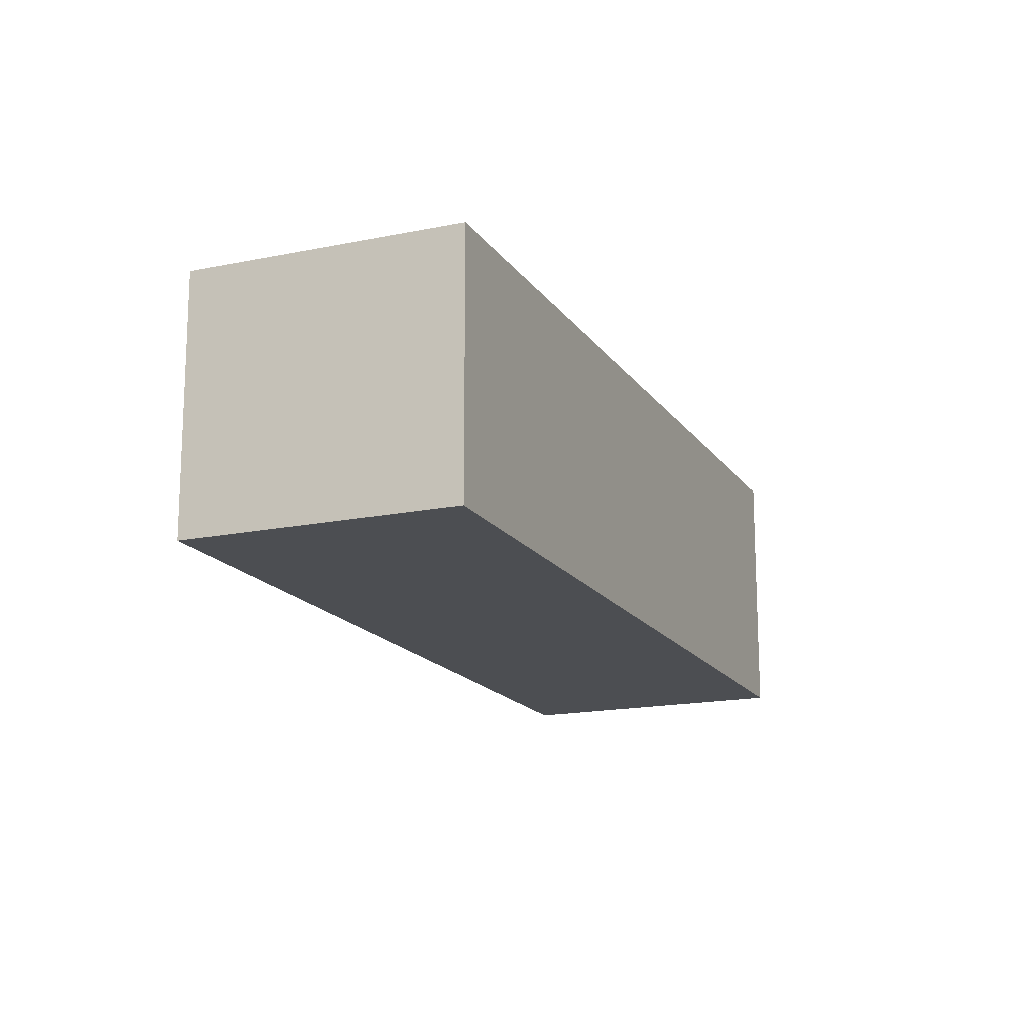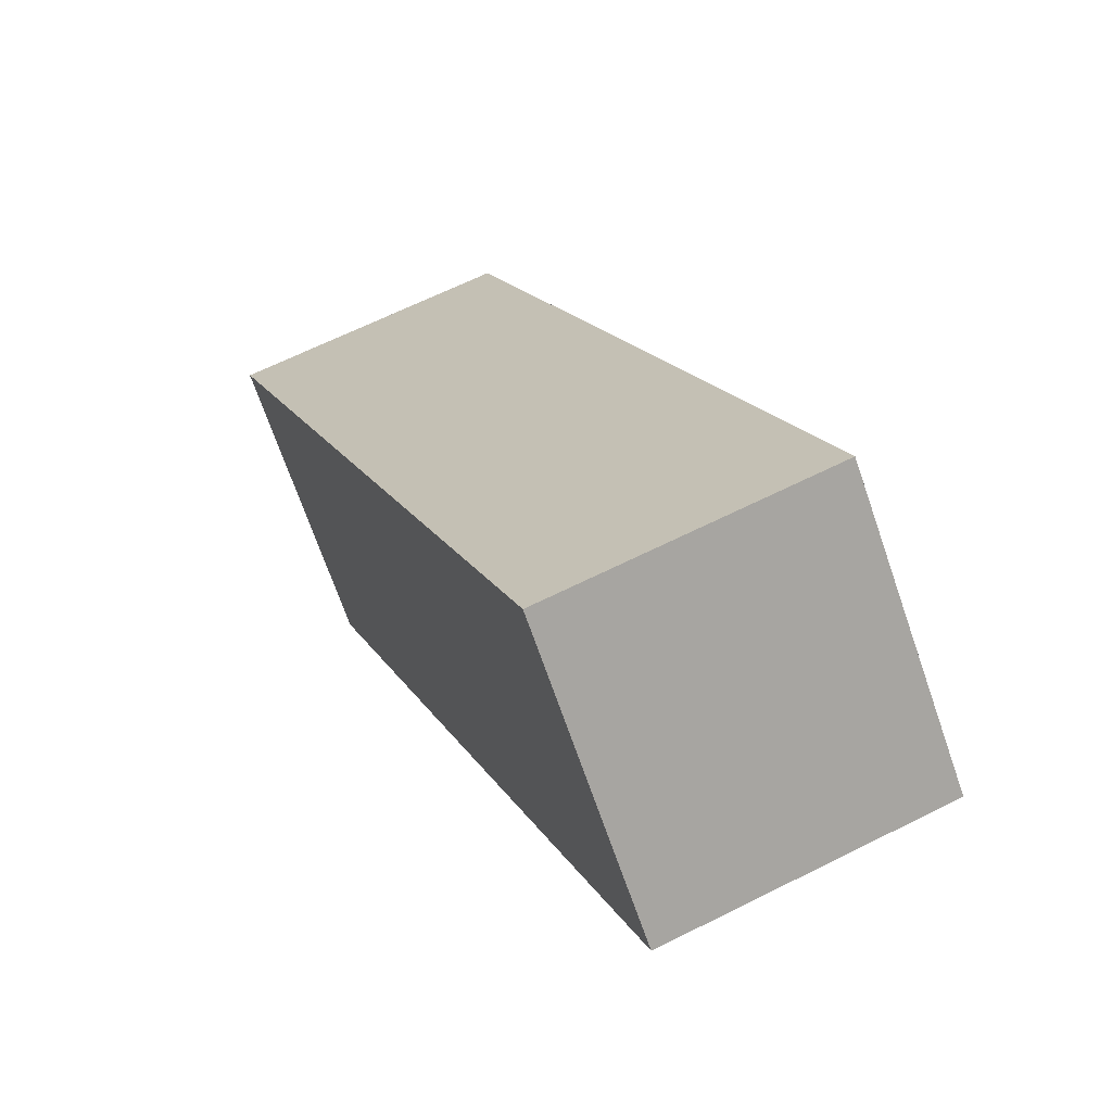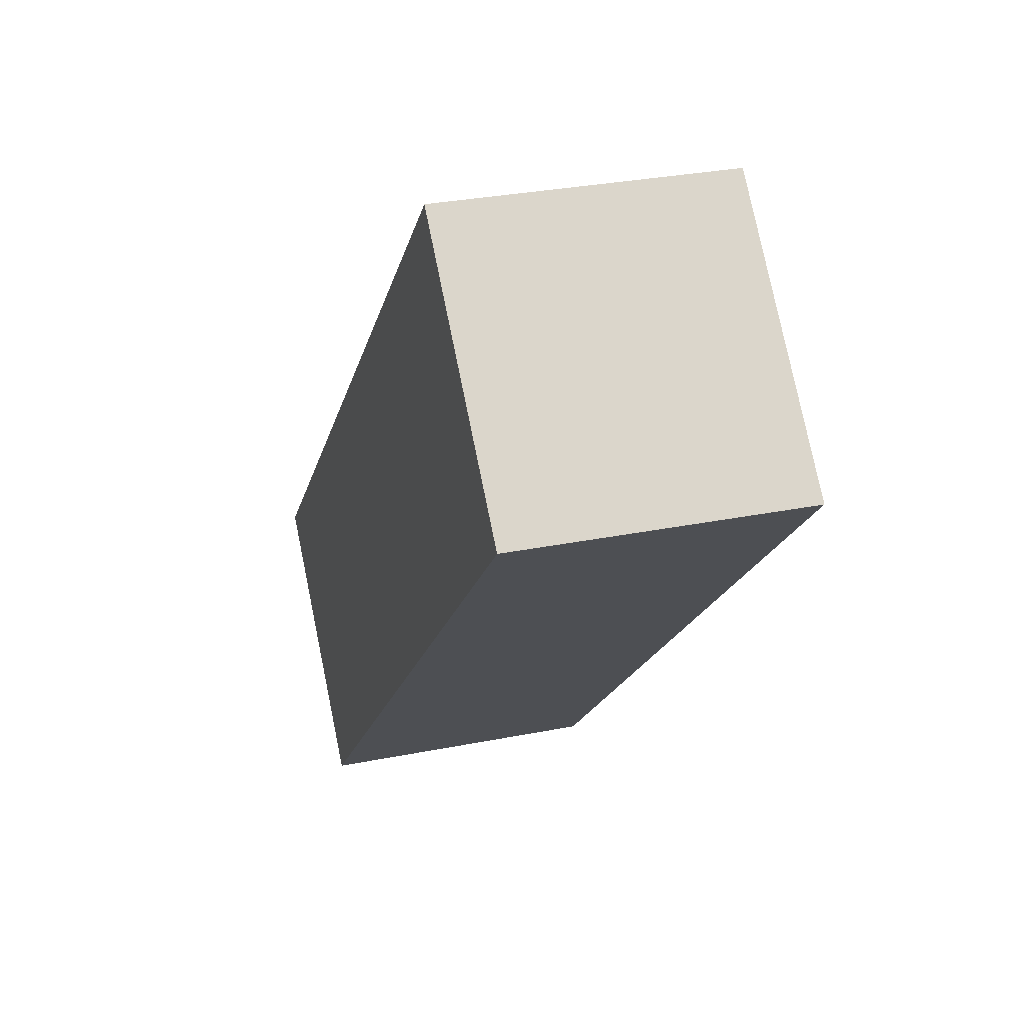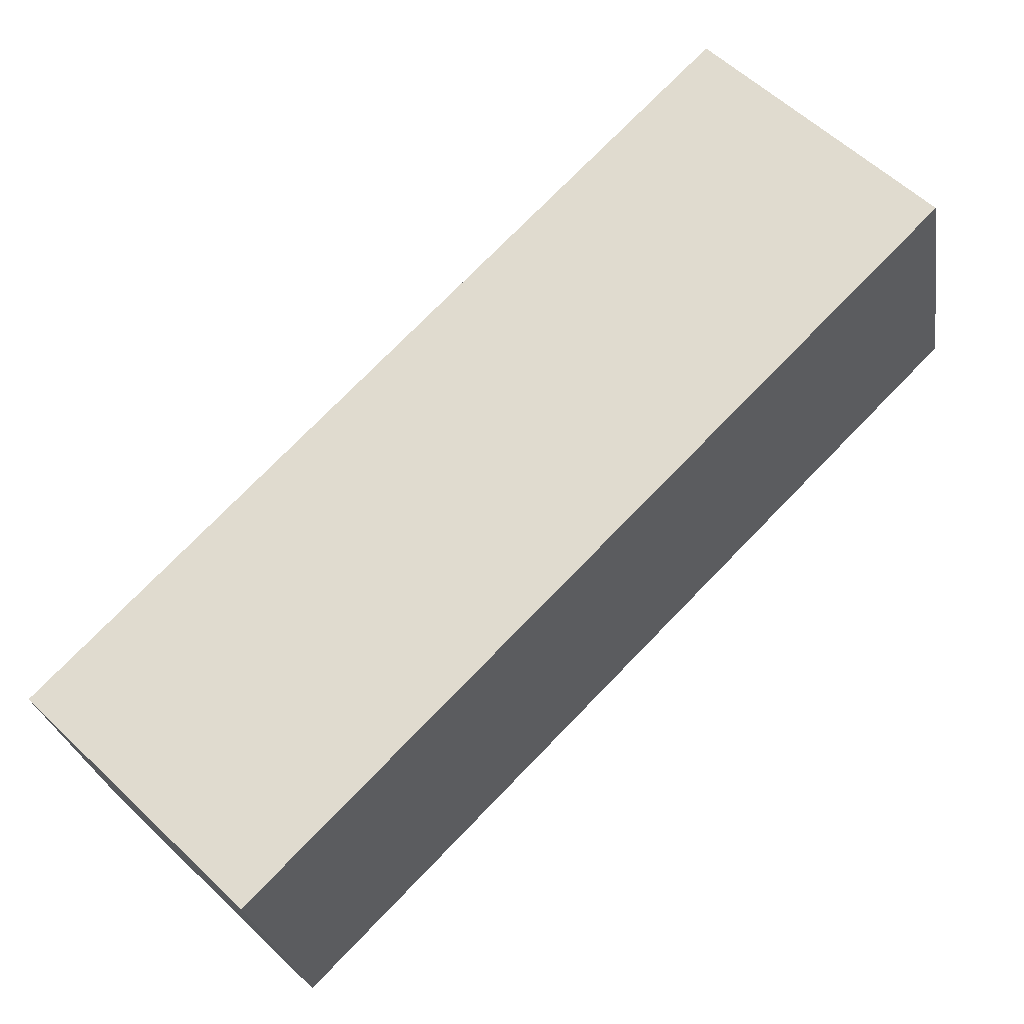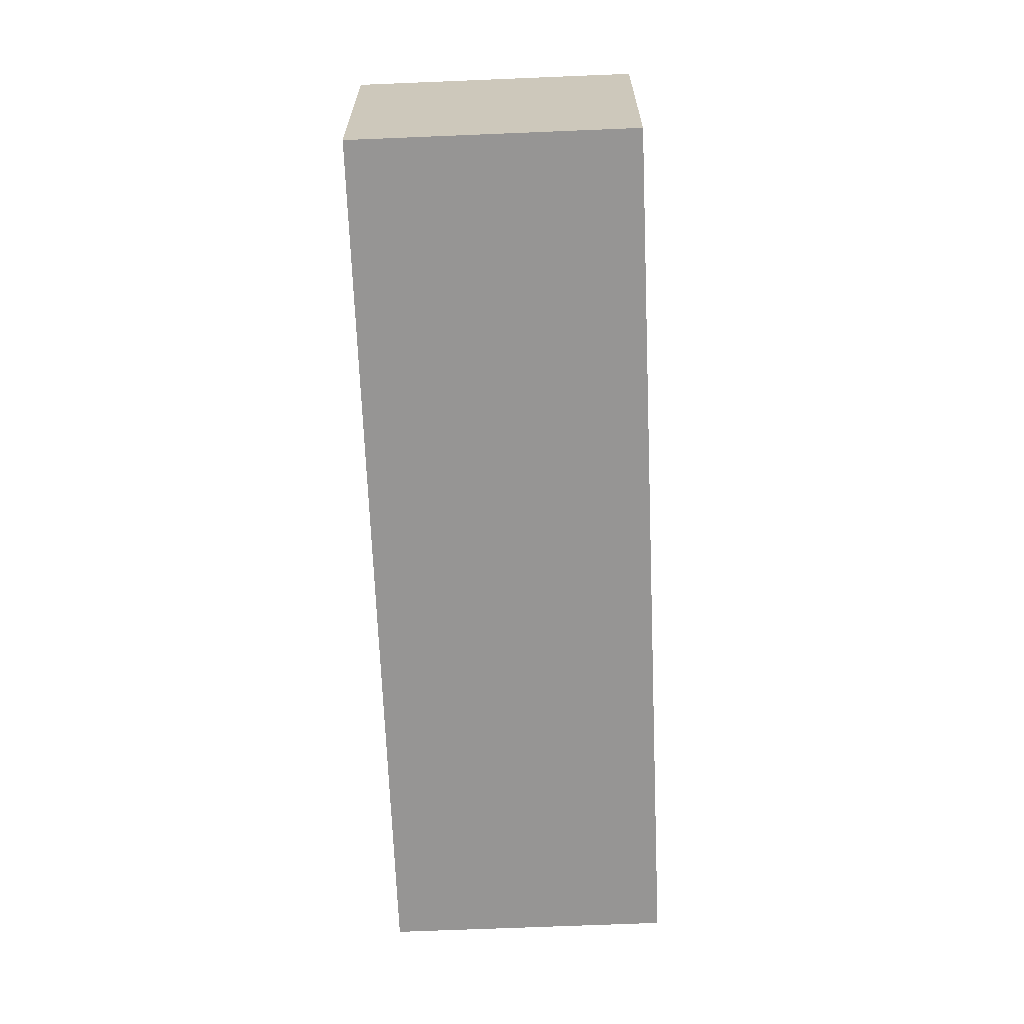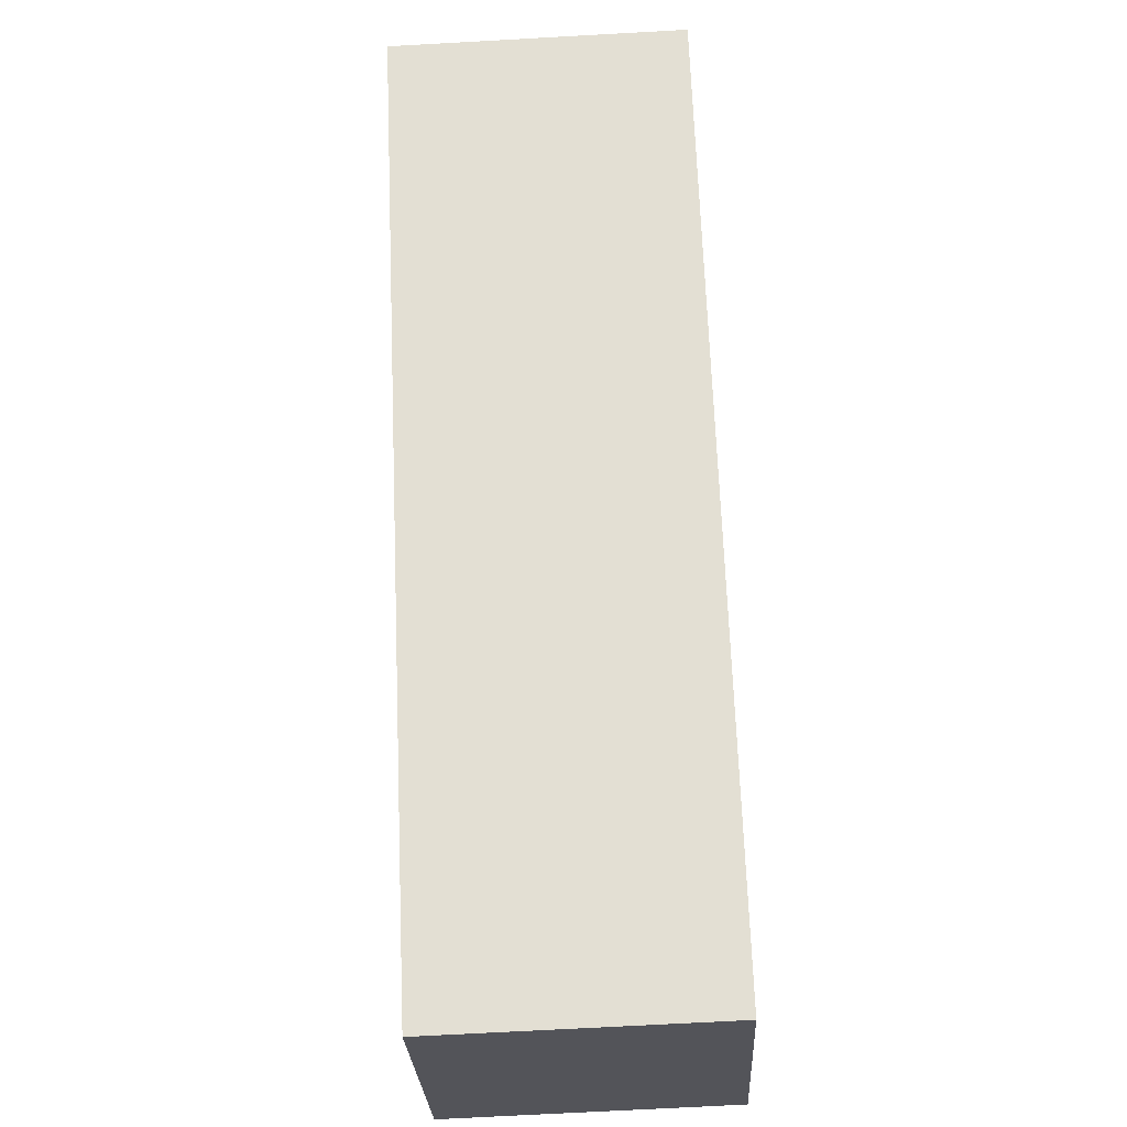
<metadata>
{"format":"obj","ext":"obj","renderer":"f3d","projection":"perspective","resolution":1024,"background":"white","views":[{"elev":-16.6,"azim":158.4,"up":"+Y"},{"elev":63.7,"azim":-117.0,"up":"+Z"},{"elev":30.2,"azim":-106.3,"up":"+Z"},{"elev":-25.4,"azim":-171.2,"up":"+Z"},{"elev":-67.5,"azim":137.8,"up":"+Y"},{"elev":-68.5,"azim":-86.8,"up":"+Z"}]}
</metadata>
<code>
v  1.277 1.662 1.257
v  3.907 1.662 -3.966
v  0 1.662 1.018e-16
v  5.183 1.662 -2.709
v  3.907 2.428e-16 -3.966
v  0 0 0
v  1.277 -7.697e-17 1.257
v  5.183 1.659e-16 -2.709
g defaultobject
f 1 2 3
f 2 1 4
f 5 3 2
f 3 5 6
f 6 1 3
f 1 6 7
f 7 4 1
f 4 7 8
f 8 2 4
f 2 8 5
f 5 7 6
f 7 5 8

</code>
